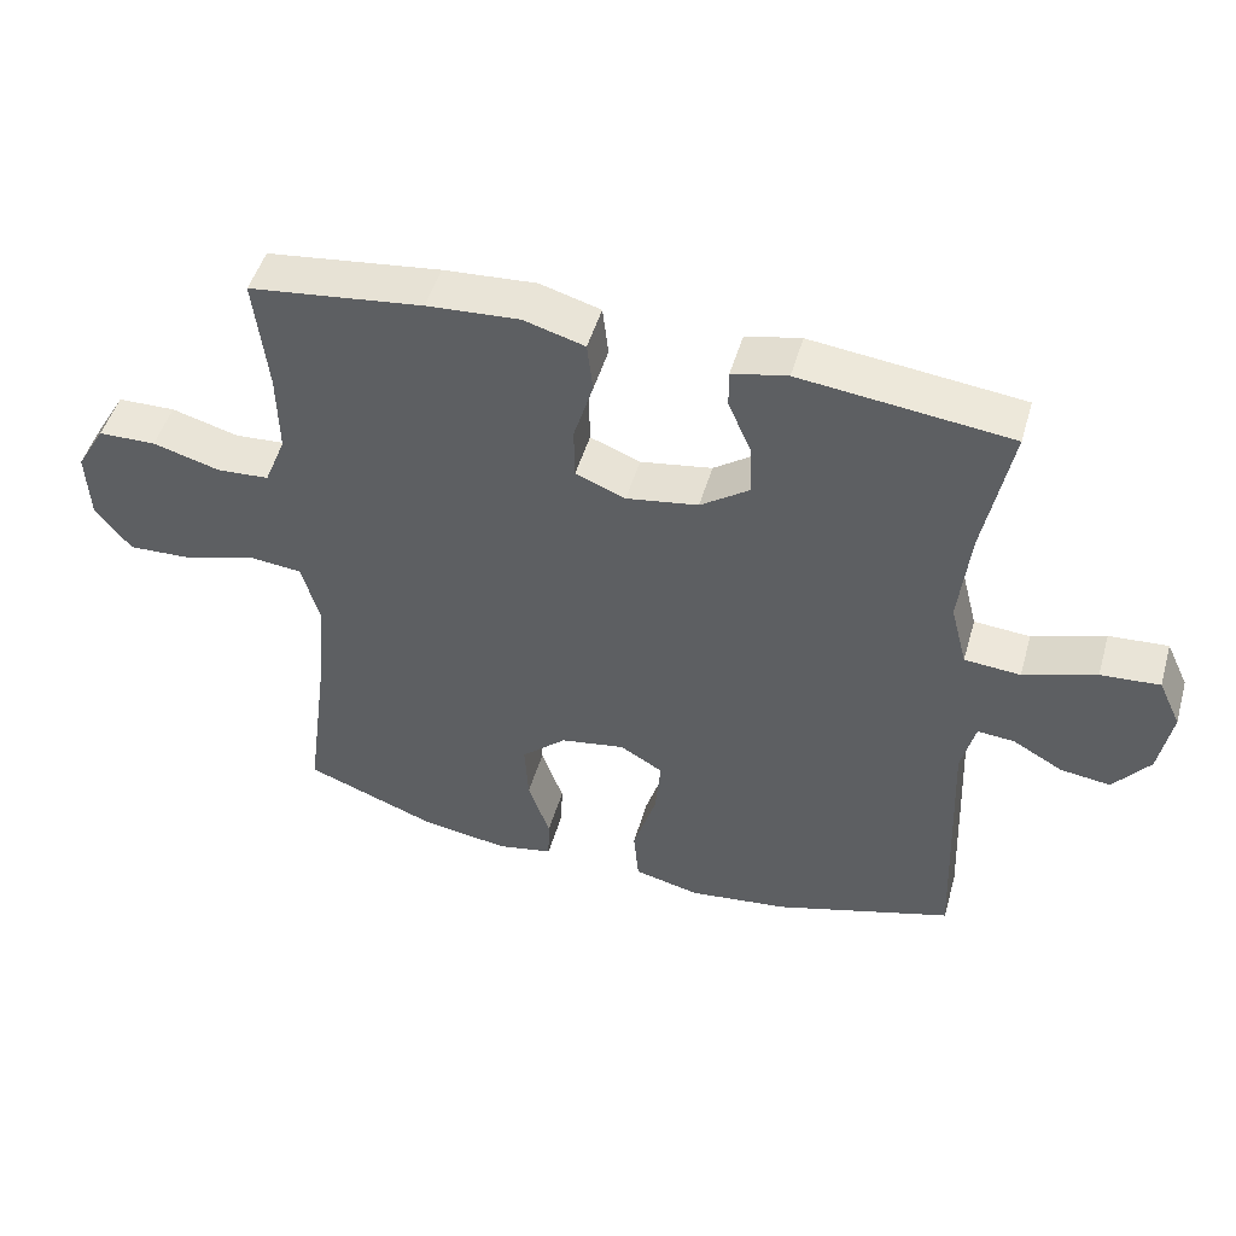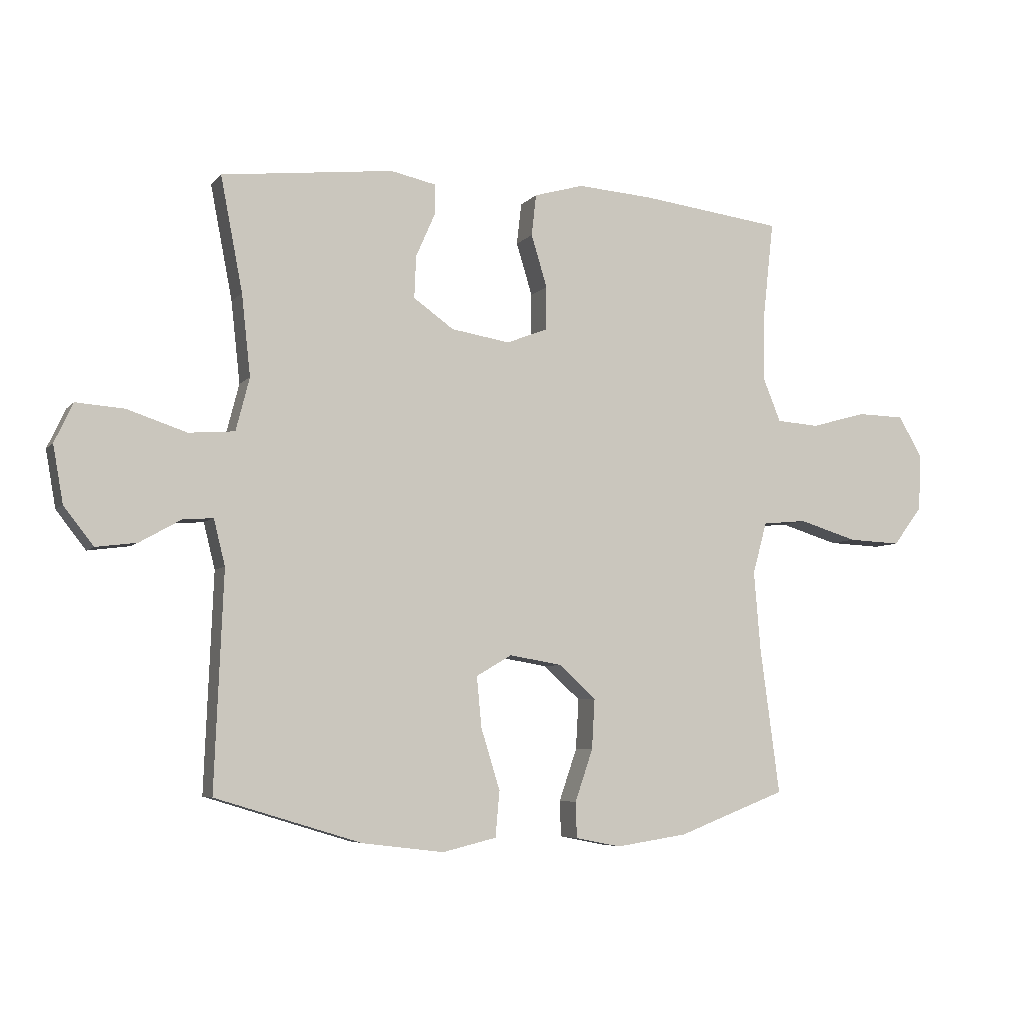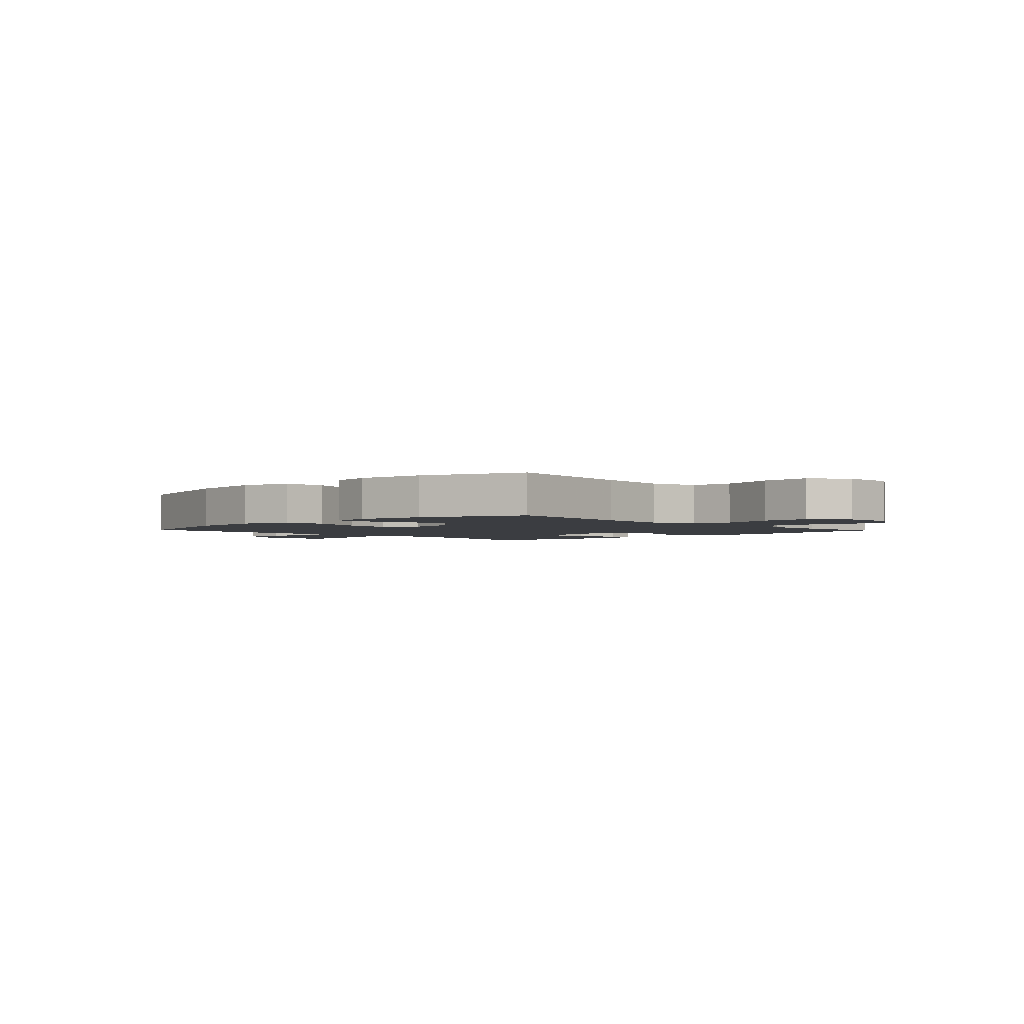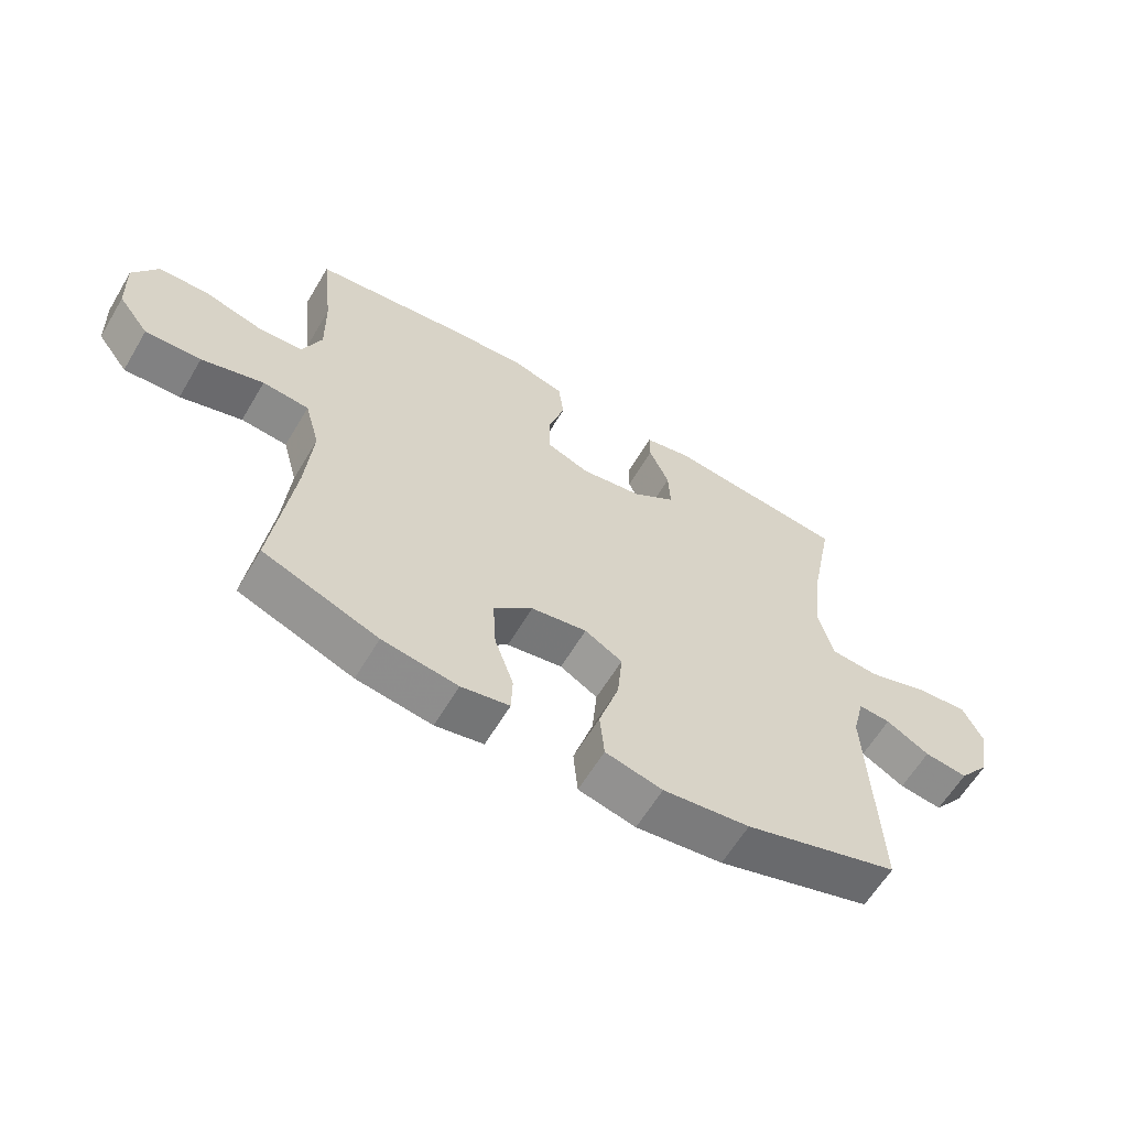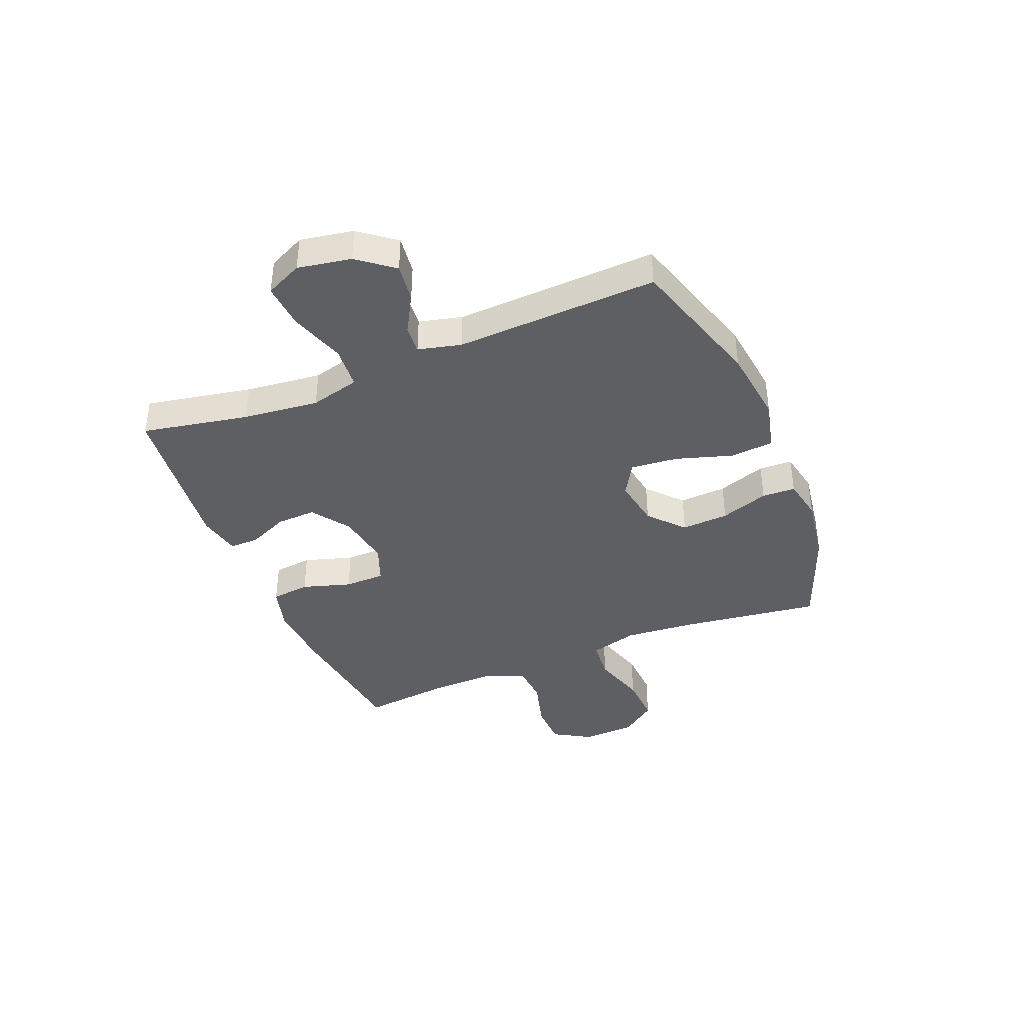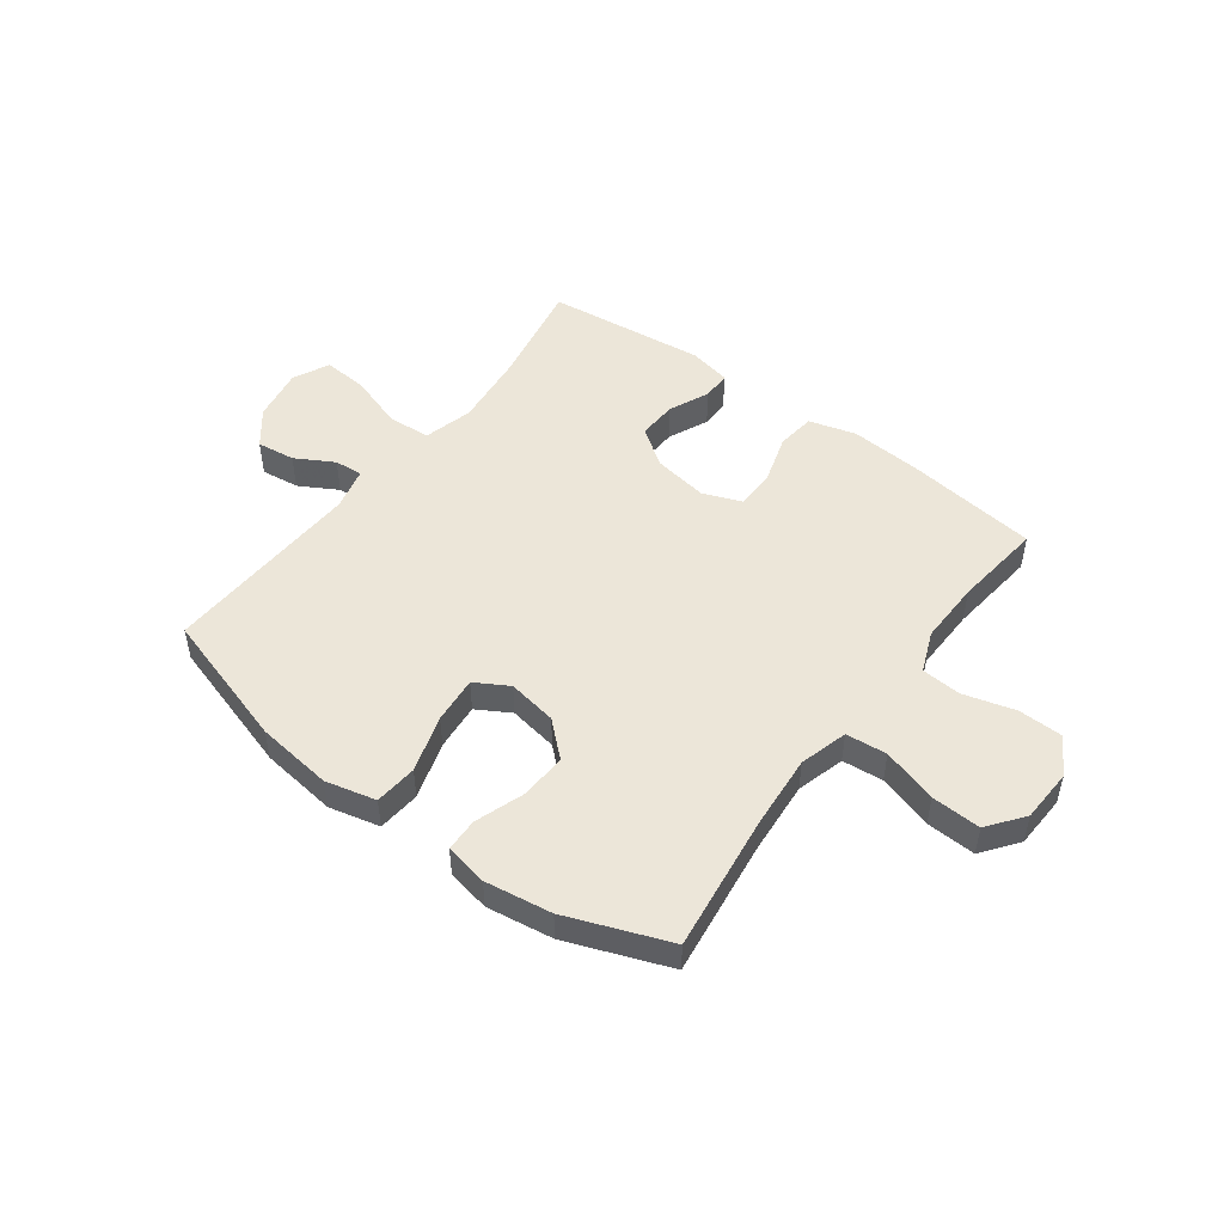
<metadata>
{"format":"obj","ext":"obj","renderer":"f3d","projection":"perspective","resolution":1024,"background":"white","views":[{"elev":48.9,"azim":16.0,"up":"+Z"},{"elev":-5.9,"azim":159.0,"up":"+Z"},{"elev":-2.5,"azim":-136.6,"up":"+Y"},{"elev":-61.6,"azim":-30.7,"up":"+Z"},{"elev":-39.6,"azim":112.3,"up":"+Y"},{"elev":49.5,"azim":-143.2,"up":"+Y"}]}
</metadata>
<code>
v 0.5 0.07 -0.5
v 0.254 0.07 -0.575
v 0.116 0.07 -0.592
v 0.025 0.07 -0.57
v 0.018 0.07 -0.493
v 0.05 0.07 -0.39
v 0.058 0.07 -0.305
v -0.002 0.07 -0.27
v -0.091 0.07 -0.285
v -0.153 0.07 -0.341
v -0.148 0.07 -0.426
v -0.118 0.07 -0.513
v -0.12 0.07 -0.573
v -0.197 0.07 -0.588
v -0.317 0.07 -0.57
v -0.5 0.07 -0.5
v -0.467 0.07 -0.252
v -0.456 0.07 -0.12
v -0.48 0.07 -0.033
v -0.554 0.07 -0.026
v -0.653 0.07 -0.056
v -0.742 0.07 -0.06
v -0.791 0.07 0.005
v -0.795 0.07 0.101
v -0.755 0.07 0.169
v -0.675 0.07 0.171
v -0.582 0.07 0.145
v -0.51 0.07 0.15
v -0.48 0.07 0.224
v -0.482 0.07 0.338
v -0.5 0.07 0.5
v -0.26 0.07 0.53
v -0.132 0.07 0.539
v -0.048 0.07 0.515
v -0.04 0.07 0.445
v -0.067 0.07 0.357
v -0.066 0.07 0.284
v 0.003 0.07 0.257
v 0.102 0.07 0.273
v 0.17 0.07 0.321
v 0.167 0.07 0.392
v 0.135 0.07 0.465
v 0.135 0.07 0.517
v 0.211 0.07 0.533
v 0.5 0.07 0.5
v 0.463 0.07 0.308
v 0.448 0.07 0.171
v 0.471 0.07 0.082
v 0.548 0.07 0.076
v 0.648 0.07 0.109
v 0.729 0.07 0.115
v 0.76 0.07 0.049
v 0.743 0.07 -0.047
v 0.693 0.07 -0.111
v 0.624 0.07 -0.102
v 0.555 0.07 -0.063
v 0.504 0.07 -0.059
v 0.485 0.07 -0.136
v 0.5 0 -0.5
v 0.254 0 -0.575
v 0.116 0 -0.592
v 0.025 0 -0.57
v 0.018 0 -0.493
v 0.05 0 -0.39
v 0.058 0 -0.305
v -0.002 0 -0.27
v -0.091 0 -0.285
v -0.153 0 -0.341
v -0.148 0 -0.426
v -0.118 0 -0.513
v -0.12 0 -0.573
v -0.197 0 -0.588
v -0.317 0 -0.57
v -0.5 0 -0.5
v -0.467 0 -0.252
v -0.456 0 -0.12
v -0.48 0 -0.033
v -0.554 0 -0.026
v -0.653 0 -0.056
v -0.742 0 -0.06
v -0.791 0 0.005
v -0.795 0 0.101
v -0.755 0 0.169
v -0.675 0 0.171
v -0.582 0 0.145
v -0.51 0 0.15
v -0.48 0 0.224
v -0.482 0 0.338
v -0.5 0 0.5
v -0.26 0 0.53
v -0.132 0 0.539
v -0.048 0 0.515
v -0.04 0 0.445
v -0.067 0 0.357
v -0.066 0 0.284
v 0.003 0 0.257
v 0.102 0 0.273
v 0.17 0 0.321
v 0.167 0 0.392
v 0.135 0 0.465
v 0.135 0 0.517
v 0.211 0 0.533
v 0.5 0 0.5
v 0.463 0 0.308
v 0.448 0 0.171
v 0.471 0 0.082
v 0.548 0 0.076
v 0.648 0 0.109
v 0.729 0 0.115
v 0.76 0 0.049
v 0.743 0 -0.047
v 0.693 0 -0.111
v 0.624 0 -0.102
v 0.555 0 -0.063
v 0.504 0 -0.059
v 0.485 0 -0.136
f 54 55 56
f 53 54 56
f 52 53 56
f 51 52 56
f 50 51 56
f 49 50 56
f 48 49 56 57
f 47 48 57 58
f 44 45 46
f 43 44 46
f 42 43 46
f 41 42 46
f 40 41 46 47
f 1 2 3
f 58 1 3
f 47 58 3
f 40 47 3
f 39 40 3
f 34 35 36
f 33 34 36
f 32 33 36
f 31 32 36
f 30 31 36
f 29 30 36 37
f 28 29 37 38
f 25 26 27
f 24 25 27
f 23 24 27
f 22 23 27
f 21 22 27
f 20 21 27
f 19 20 27 28
f 28 38 39
f 19 28 39
f 18 19 39
f 15 16 17
f 14 15 17
f 13 14 17
f 12 13 17
f 11 12 17
f 10 11 17 18
f 3 4 5 6
f 3 6 7
f 39 3 7
f 9 10 18 39
f 8 9 39
f 7 8 39
f 114 113 112
f 114 112 111
f 114 111 110
f 114 110 109
f 114 109 108
f 114 108 107
f 115 114 107 106
f 116 115 106 105
f 104 103 102
f 104 102 101
f 104 101 100
f 104 100 99
f 105 104 99 98
f 61 60 59
f 61 59 116
f 61 116 105
f 61 105 98
f 61 98 97
f 94 93 92
f 94 92 91
f 94 91 90
f 94 90 89
f 94 89 88
f 95 94 88 87
f 96 95 87 86
f 85 84 83
f 85 83 82
f 85 82 81
f 85 81 80
f 85 80 79
f 85 79 78
f 86 85 78 77
f 97 96 86
f 97 86 77
f 97 77 76
f 75 74 73
f 75 73 72
f 75 72 71
f 75 71 70
f 75 70 69
f 76 75 69 68
f 64 63 62 61
f 65 64 61
f 65 61 97
f 97 76 68 67
f 97 67 66
f 97 66 65
f 1 59 60 2
f 2 60 61 3
f 3 61 62 4
f 4 62 63 5
f 5 63 64 6
f 6 64 65 7
f 7 65 66 8
f 8 66 67 9
f 9 67 68 10
f 10 68 69 11
f 11 69 70 12
f 12 70 71 13
f 13 71 72 14
f 14 72 73 15
f 15 73 74 16
f 16 74 75 17
f 17 75 76 18
f 18 76 77 19
f 19 77 78 20
f 20 78 79 21
f 21 79 80 22
f 22 80 81 23
f 23 81 82 24
f 24 82 83 25
f 25 83 84 26
f 26 84 85 27
f 27 85 86 28
f 28 86 87 29
f 29 87 88 30
f 30 88 89 31
f 31 89 90 32
f 32 90 91 33
f 33 91 92 34
f 34 92 93 35
f 35 93 94 36
f 36 94 95 37
f 37 95 96 38
f 38 96 97 39
f 39 97 98 40
f 40 98 99 41
f 41 99 100 42
f 42 100 101 43
f 43 101 102 44
f 44 102 103 45
f 45 103 104 46
f 46 104 105 47
f 47 105 106 48
f 48 106 107 49
f 49 107 108 50
f 50 108 109 51
f 51 109 110 52
f 52 110 111 53
f 53 111 112 54
f 54 112 113 55
f 55 113 114 56
f 56 114 115 57
f 57 115 116 58
f 58 116 59 1

</code>
